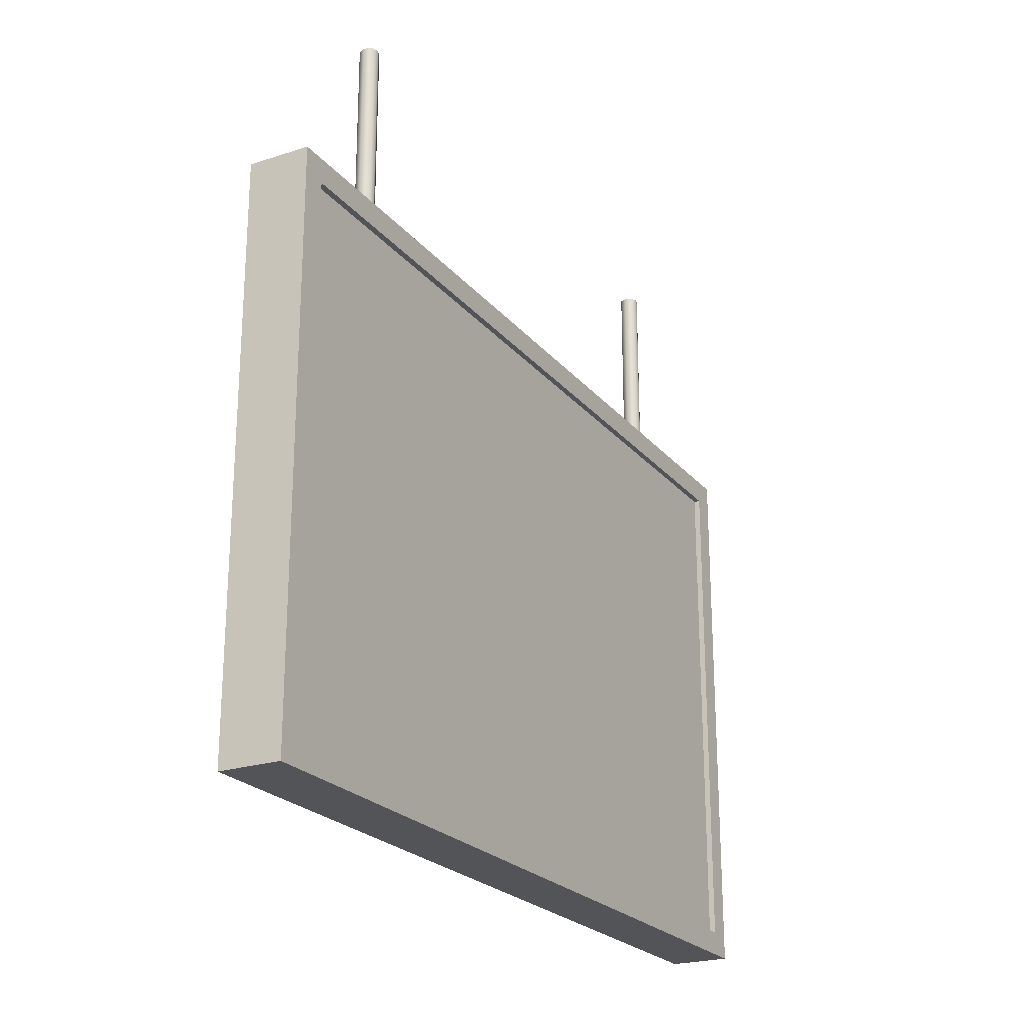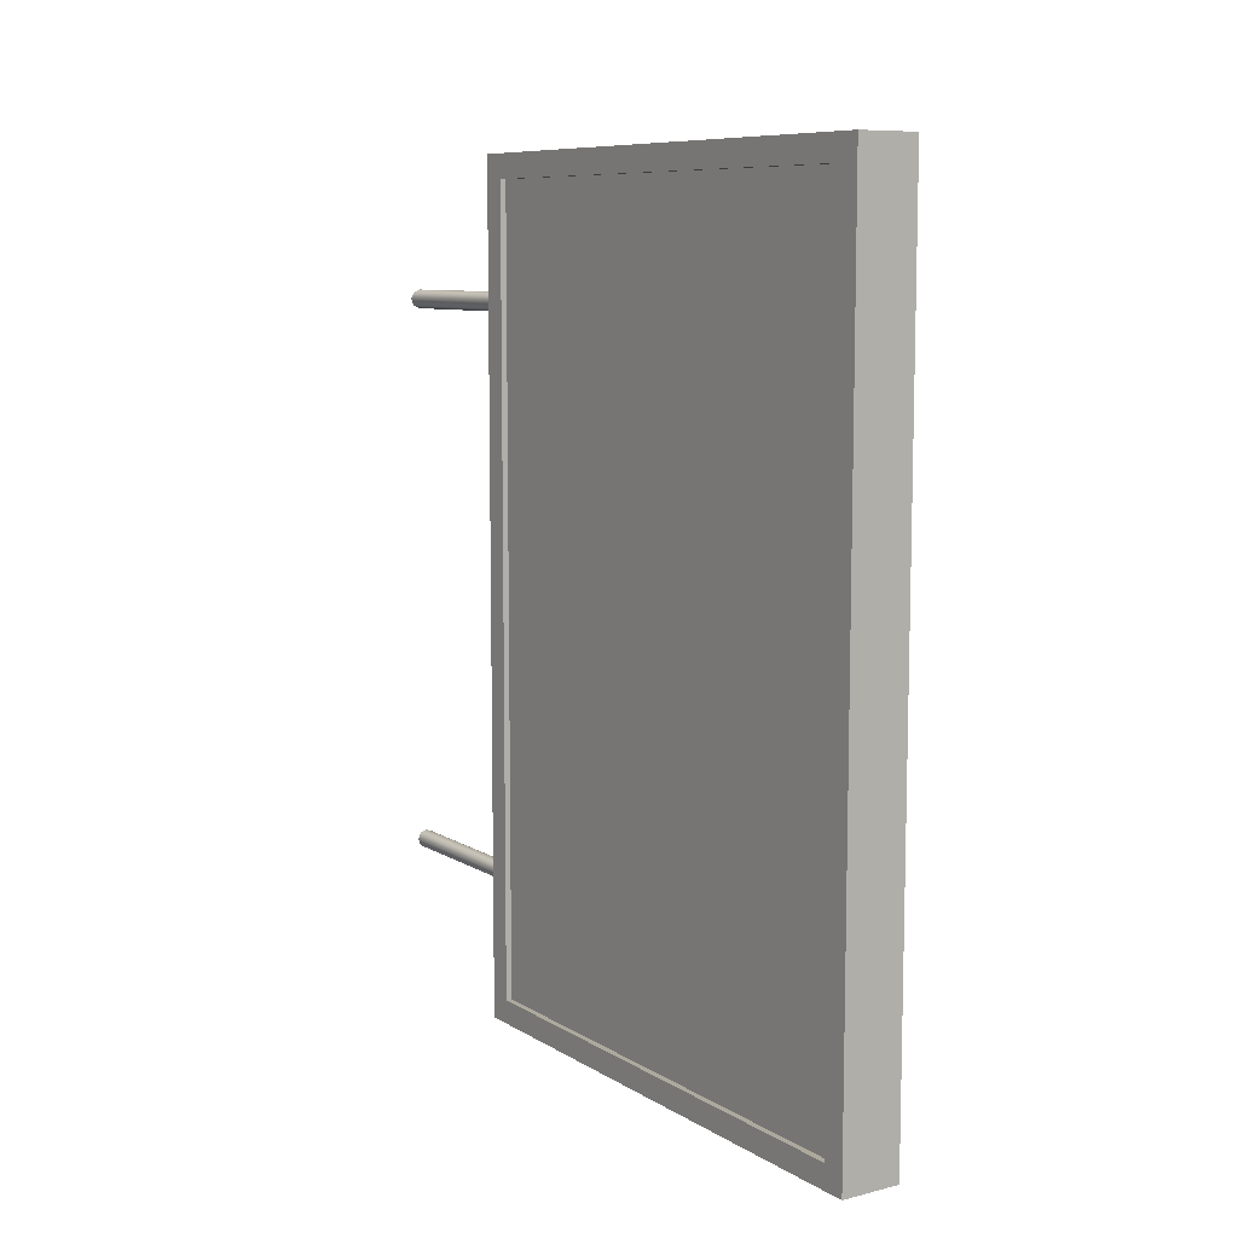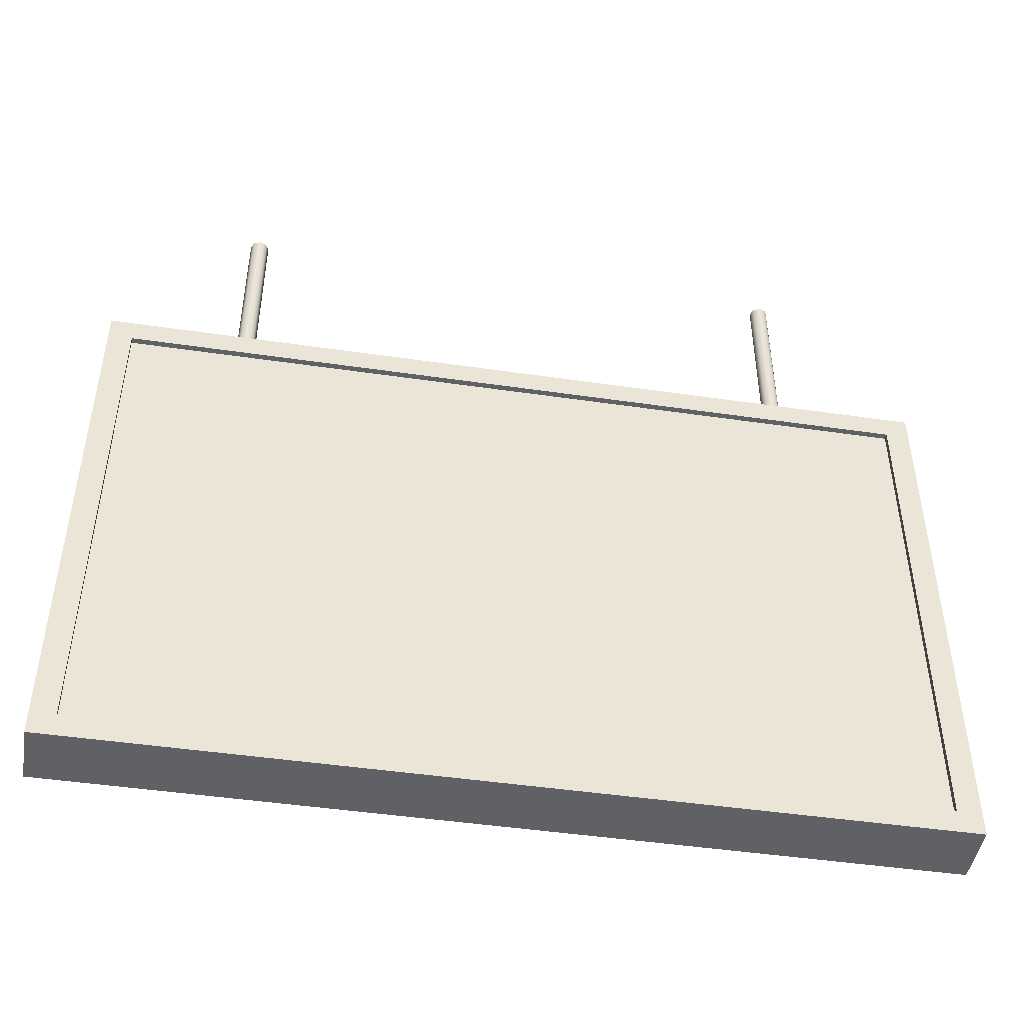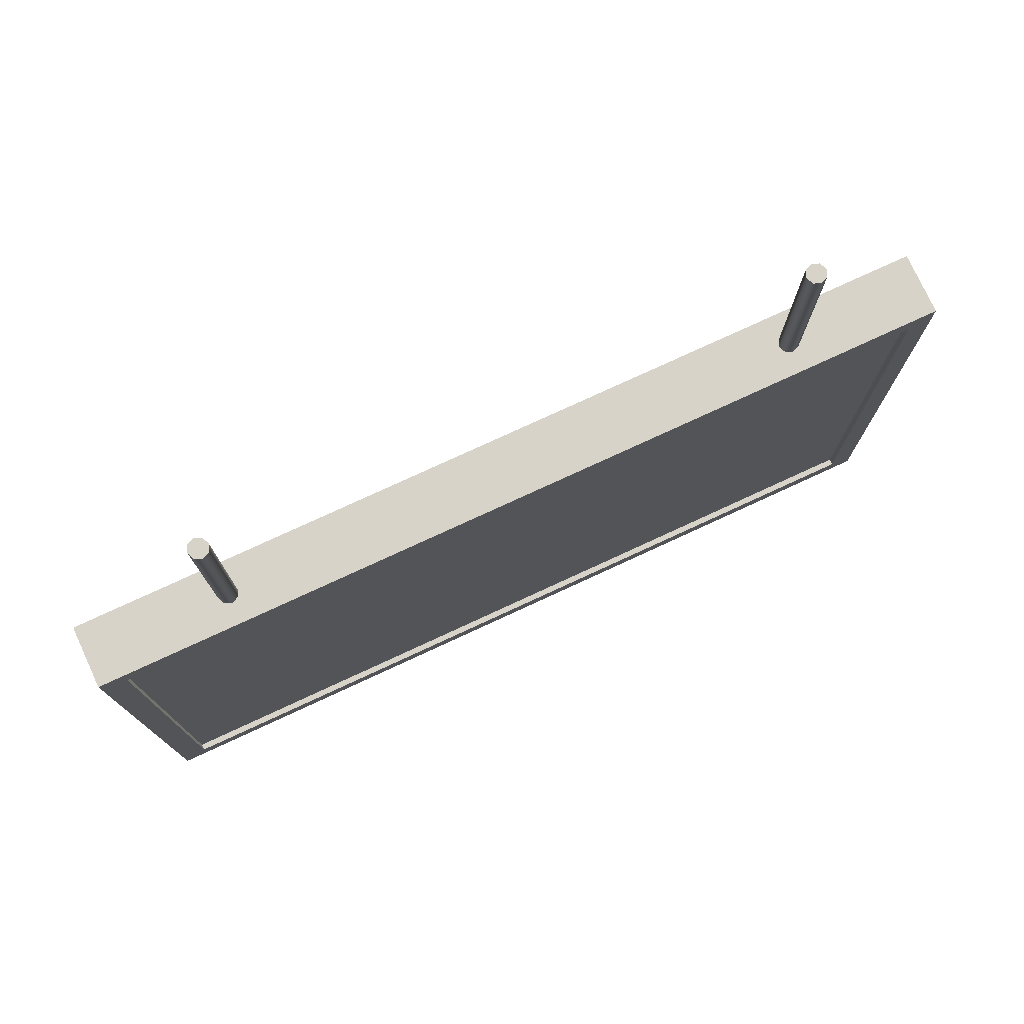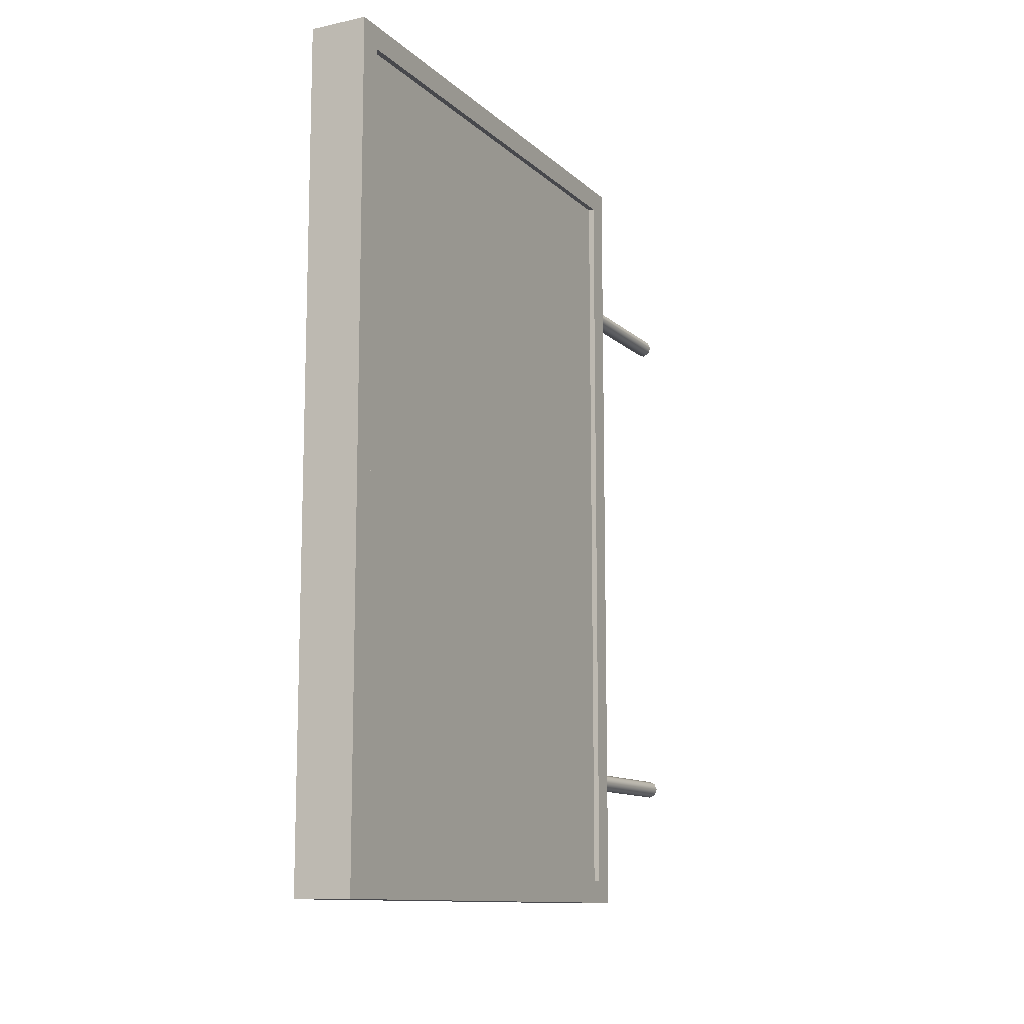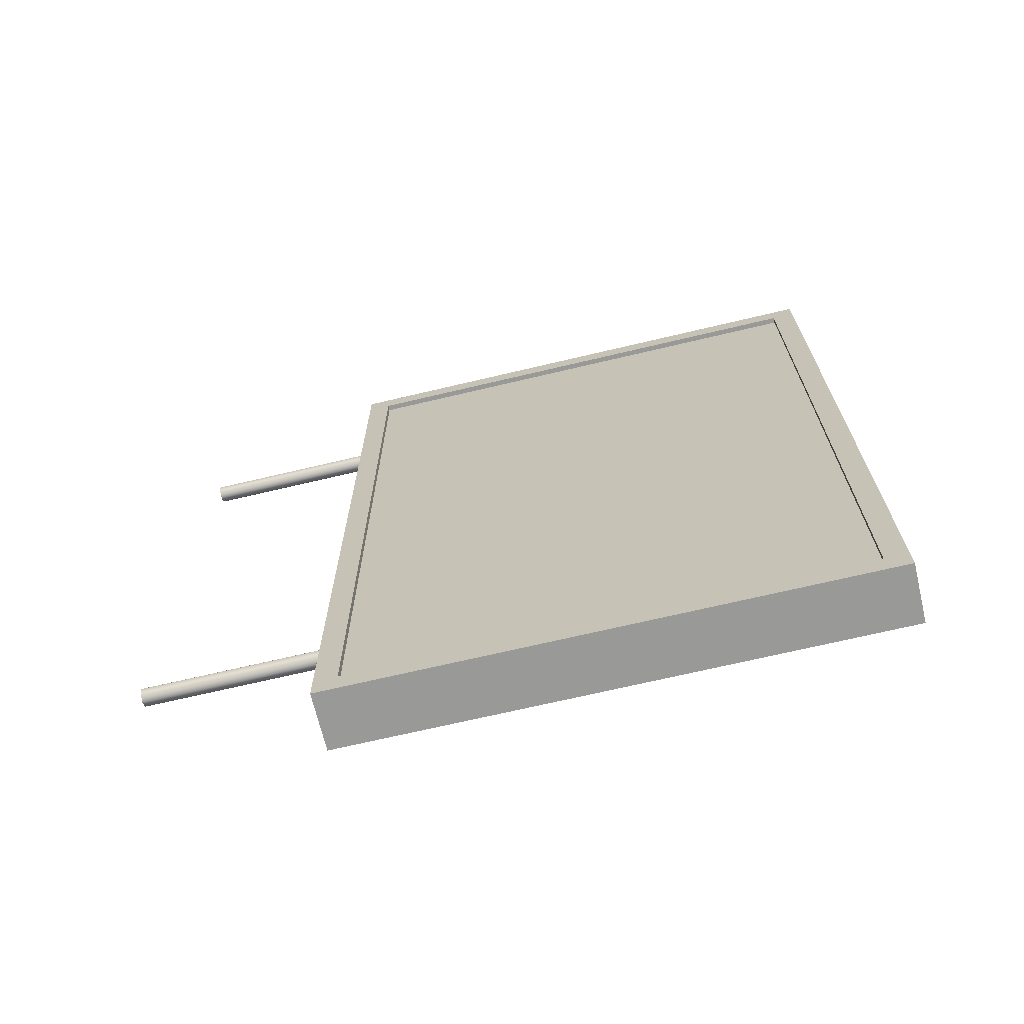
<metadata>
{"format":"obj","ext":"obj","renderer":"f3d","projection":"perspective","resolution":1024,"background":"white","views":[{"elev":-23.2,"azim":-151.1,"up":"+Z"},{"elev":8.8,"azim":146.8,"up":"+Y"},{"elev":-46.4,"azim":80.5,"up":"+Z"},{"elev":76.7,"azim":-114.8,"up":"+Z"},{"elev":-11.6,"azim":-152.8,"up":"+Y"},{"elev":-68.8,"azim":103.4,"up":"+Y"}]}
</metadata>
<code>
v  0 333.9 -212.2
v  0 -333.9 -212.2
v  -0 -333.9 212.2
v  -0 333.9 212.2
v  -40 333.9 -212.2
v  -40 333.9 212.2
v  -40 -333.9 212.2
v  -40 -333.9 -212.2
v  -45 353.9 232.2
v  -45 353.9 -232.2
v  5 353.9 -232.2
v  5 353.9 232.2
v  -45 -353.9 232.2
v  5 -353.9 232.2
v  -45 -353.9 -232.2
v  5 -353.9 -232.2
v  -45 -333.9 212.2
v  -45 -333.9 -212.2
v  5 -333.9 -212.2
v  5 -333.9 212.2
v  -45 333.9 212.2
v  5 333.9 212.2
v  -45 333.9 -212.2
v  5 333.9 -212.2
v  -20 229.5 393
v  -25.66 231.9 393
v  -28 237.5 393
v  -12 237.5 393
v  -25.66 243.2 393
v  -20 245.5 393
v  -14.34 243.2 393
v  -14.34 231.9 393
v  -14.34 243.2 232.2
v  -12 237.5 232.2
v  -20 245.5 232.2
v  -25.66 243.2 232.2
v  -28 237.5 232.2
v  -25.66 231.9 232.2
v  -20 229.5 232.2
v  -14.34 231.9 232.2
v  -20 -245.5 393
v  -25.66 -243.2 393
v  -28 -237.5 393
v  -12 -237.5 393
v  -25.66 -231.9 393
v  -20 -229.5 393
v  -14.34 -231.9 393
v  -14.34 -243.2 393
v  -14.34 -231.9 232.2
v  -12 -237.5 232.2
v  -20 -229.5 232.2
v  -25.66 -231.9 232.2
v  -28 -237.5 232.2
v  -25.66 -243.2 232.2
v  -20 -245.5 232.2
v  -14.34 -243.2 232.2
g dianhua
f 4 3 2 1
f 8 7 6 5
f 2 3 7 8
f 1 2 8 5
f 4 1 5 6
f 3 4 6 7
f 12 11 10 9
f 14 12 9 13
f 16 14 13 15
f 11 16 15 10
f 20 19 18 17
f 22 20 17 21
f 24 22 21 23
f 19 24 23 18
f 14 16 19 20
f 12 14 20 22
f 11 12 22 24
f 24 19 16 11
f 15 13 17 18
f 23 10 15 18
f 21 9 10 23
f 9 21 17 13
f 28 27 26 25
f 28 30 29 27
f 28 31 30
f 28 25 32
f 34 33 31 28
f 33 35 30 31
f 35 36 29 30
f 36 37 27 29
f 37 38 26 27
f 38 39 25 26
f 39 40 32 25
f 40 34 28 32
f 39 35 33 34
f 39 37 36 35
f 39 38 37
f 39 34 40
f 44 43 42 41
f 44 46 45 43
f 44 47 46
f 44 41 48
f 50 49 47 44
f 49 51 46 47
f 51 52 45 46
f 52 53 43 45
f 53 54 42 43
f 54 55 41 42
f 55 56 48 41
f 56 50 44 48
f 55 51 49 50
f 55 53 52 51
f 55 54 53
f 55 50 56

</code>
